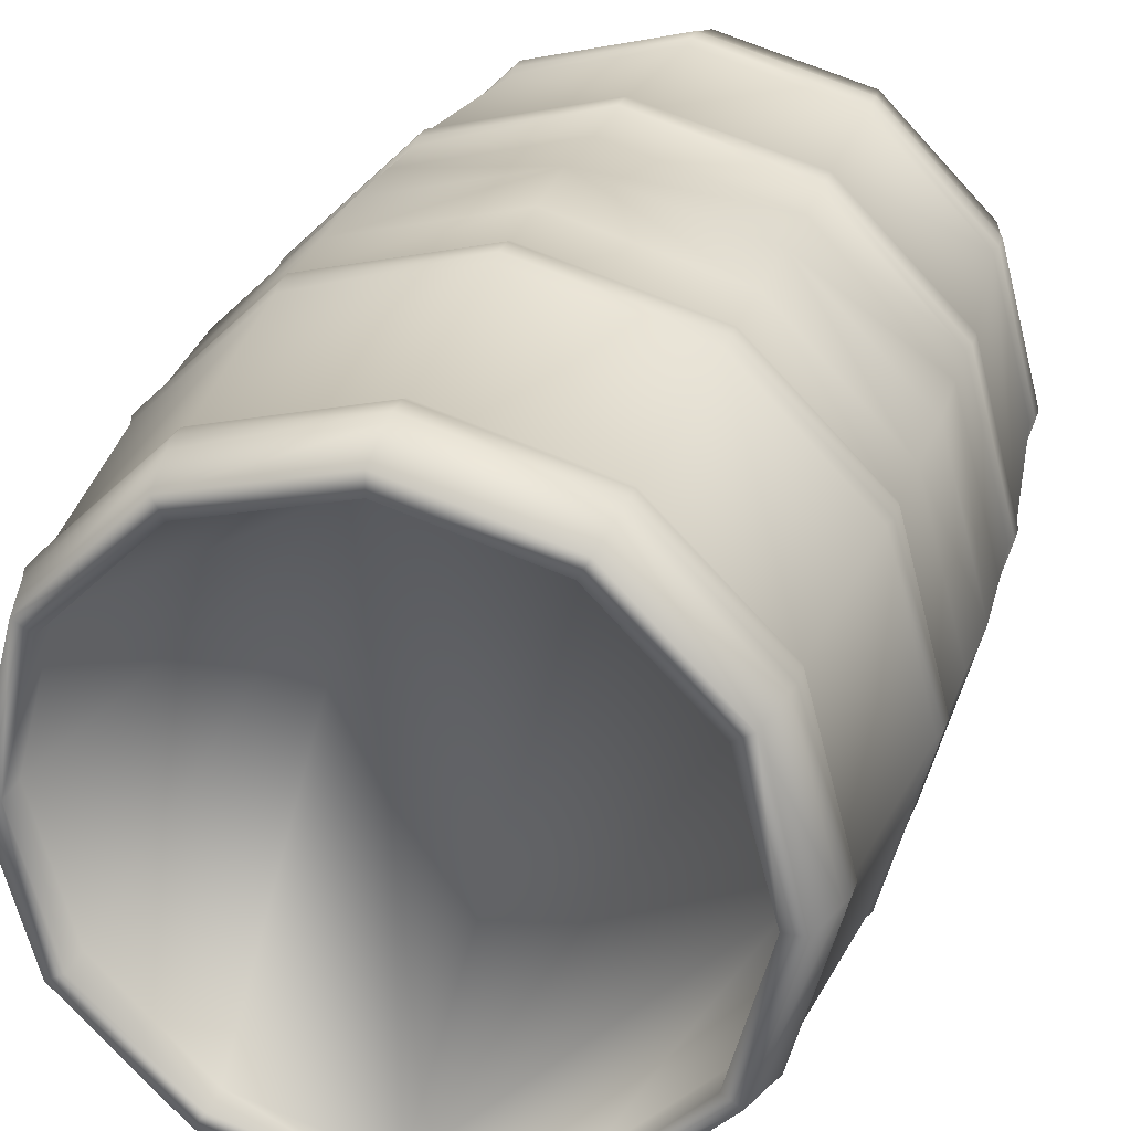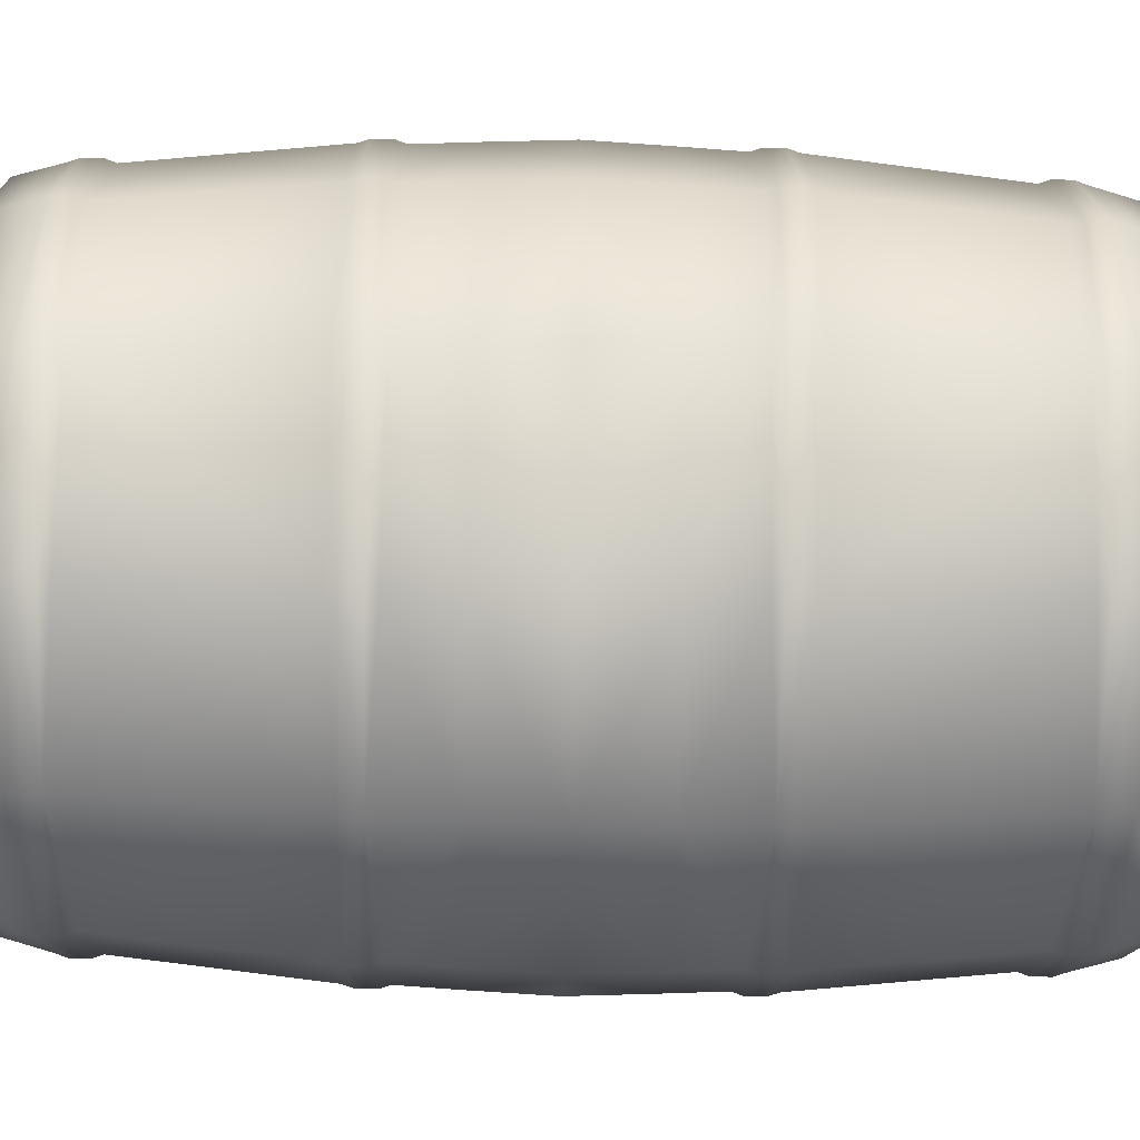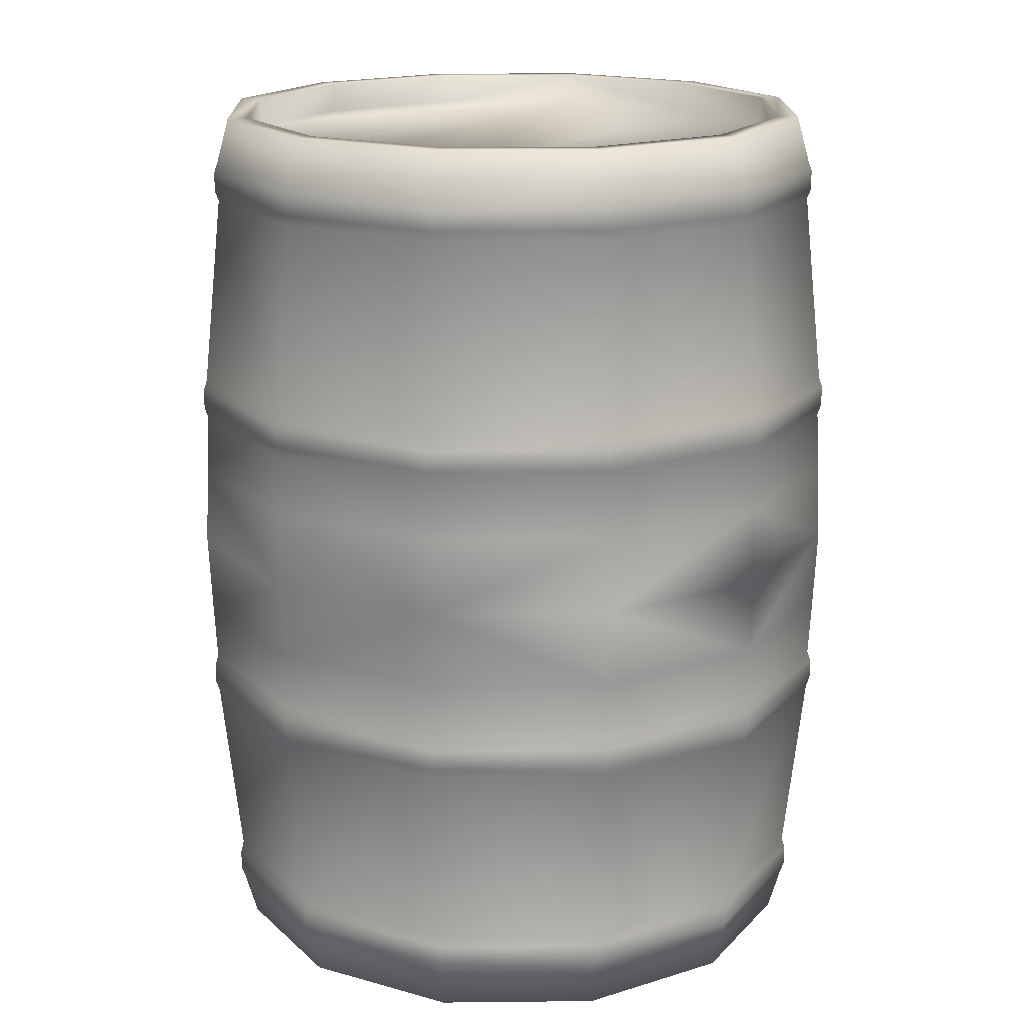
<metadata>
{"format":"obj","ext":"obj","renderer":"f3d","projection":"perspective","resolution":1024,"background":"white","views":[{"elev":28.4,"azim":16.6,"up":"+Z"},{"elev":-58.0,"azim":88.6,"up":"+Z"},{"elev":17.8,"azim":-166.2,"up":"+Y"}]}
</metadata>
<code>
v 0.1682 1.076 -0.2914
v 0.1682 1.04 -0.2914
v 0.1807 1.076 -0.3129
v 0 1.076 -0.3365
v -0.1682 1.076 -0.2914
v 0 1.04 -0.3365
v -0.1682 1.04 -0.2914
v -0.1807 1.076 -0.3129
v 0 1.076 -0.3613
v 0.202 0.63 -0.3499
v -0.202 0.63 -0.3499
v 0 0.63 -0.404
v 0.202 0.45 -0.3499
v 0.2041 0.54 -0.3534
v -0.202 0.45 -0.3499
v 0 0.45 -0.404
v 0 0.54 -0.4081
v -0.2041 0.54 -0.3534
v 0.1682 0.003687 -0.2914
v 0.1682 0.03969 -0.2914
v 0.1807 0.003687 -0.3129
v -0.1682 0.003687 -0.2914
v 0 0.003687 -0.3365
v -0.1682 0.03969 -0.2914
v 0 0.03969 -0.3365
v -0.1807 0.003687 -0.3129
v 0 0.003687 -0.3613
v 0.2914 1.076 -0.1682
v 0.2914 1.04 -0.1682
v 0.3129 1.076 -0.1807
v -0.2914 1.076 -0.1682
v -0.2914 1.04 -0.1682
v -0.3129 1.076 -0.1807
v 0.3499 0.63 -0.202
v -0.3499 0.63 -0.202
v 0.3499 0.45 -0.202
v 0.3534 0.54 -0.2041
v -0.3499 0.45 -0.202
v -0.3534 0.54 -0.2041
v 0.2914 0.003687 -0.1682
v 0.2914 0.03969 -0.1682
v 0.3129 0.003687 -0.1807
v -0.2914 0.003687 -0.1682
v -0.2914 0.03969 -0.1682
v -0.3129 0.003687 -0.1807
v 0.2914 1.076 0.1682
v 0.3365 1.076 -0
v 0.2914 1.04 0.1682
v 0.3365 1.04 -0
v 0.3129 1.076 0.1807
v 0.3613 1.076 -0
v -0.3365 1.076 -0
v -0.2914 1.076 0.1682
v -0.3365 1.04 -0
v -0.2914 1.04 0.1682
v -0.3129 1.076 0.1807
v -0.3613 1.076 -0
v 0.404 0.63 -0
v 0.3499 0.63 0.202
v -0.3499 0.63 0.202
v -0.404 0.63 -0
v 0.404 0.45 -0
v 0.3499 0.45 0.202
v 0.4081 0.54 -0
v -0.3499 0.45 0.202
v -0.404 0.45 -0
v -0.4081 0.54 -0
v 0.3365 0.003687 -0
v 0.2914 0.003687 0.1682
v 0.2914 0.03969 0.1682
v 0.3365 0.03969 -0
v 0.3129 0.003687 0.1807
v 0.3613 0.003687 -0
v -0.2914 0.003687 0.1682
v -0.3365 0.003687 -0
v -0.2914 0.03969 0.1682
v -0.3365 0.03969 -0
v -0.3129 0.003687 0.1807
v -0.3613 0.003687 -0
v 0.1682 1.076 0.2914
v 0.1682 1.04 0.2914
v 0.1807 1.076 0.3129
v -0.1682 1.076 0.2914
v 0 1.076 0.3365
v -0.1682 1.04 0.2914
v 0 1.04 0.3365
v 0 1.076 0.3613
v -0.1807 1.076 0.3129
v 0.202 0.63 0.3499
v 0 0.63 0.404
v -0.202 0.63 0.3499
v 0.3534 0.54 0.2041
v 0.202 0.45 0.3499
v 0.2041 0.54 0.3534
v 0 0.45 0.404
v -0.202 0.45 0.3499
v 0 0.54 0.4081
v -0.2041 0.54 0.3534
v -0.3534 0.54 0.2041
v 0.1682 0.003687 0.2914
v 0.1682 0.03969 0.2914
v 0.1807 0.003687 0.3129
v 0 0.003687 0.3365
v -0.1682 0.003687 0.2914
v 0 0.03969 0.3365
v -0.1682 0.03969 0.2914
v 0 0.003687 0.3613
v -0.1807 0.003687 0.3129
v 0.1902 0.9884 -0.3295
v 0.1902 1.011 -0.3295
v -0.1902 0.9884 -0.3295
v 0 0.9884 -0.3805
v -0.1902 1.011 -0.3295
v 0 1.011 -0.3805
v 0.2022 0.7142 -0.3502
v 0.2022 0.7378 -0.3502
v 0 0.7142 -0.4044
v 0 0.7378 -0.4044
v -0.2022 0.7142 -0.3502
v -0.2022 0.7378 -0.3502
v 0.2022 0.3658 -0.3502
v 0.2022 0.3422 -0.3502
v 0 0.3658 -0.4044
v 0 0.3422 -0.4044
v -0.2022 0.3658 -0.3502
v -0.2022 0.3422 -0.3502
v 0.1902 0.09163 -0.3295
v 0.1902 0.06881 -0.3295
v -0.1902 0.09163 -0.3295
v 0 0.09163 -0.3805
v -0.1902 0.06881 -0.3295
v 0 0.06881 -0.3805
v 0.3295 0.9884 -0.1902
v 0.3295 1.011 -0.1902
v -0.3295 0.9884 -0.1902
v -0.3295 1.011 -0.1902
v 0.3502 0.7142 -0.2022
v 0.3502 0.7378 -0.2022
v -0.3502 0.7142 -0.2022
v -0.3502 0.7378 -0.2022
v 0.3502 0.3658 -0.2022
v 0.3502 0.3422 -0.2022
v -0.3502 0.3658 -0.2022
v -0.3502 0.3422 -0.2022
v 0.3295 0.09163 -0.1902
v 0.3295 0.06881 -0.1902
v -0.3295 0.09163 -0.1902
v -0.3295 0.06881 -0.1902
v 0.3805 0.9884 -0
v 0.3295 0.9884 0.1902
v 0.3805 1.011 -0
v 0.3295 1.011 0.1902
v -0.3295 0.9884 0.1902
v -0.3805 0.9884 -0
v -0.3295 1.011 0.1902
v -0.3805 1.011 -0
v 0.4044 0.7142 -0
v 0.4044 0.7378 -0
v -0.4044 0.7142 -0
v -0.4044 0.7378 -0
v 0.4044 0.3658 -0
v 0.4044 0.3422 -0
v -0.4044 0.3658 -0
v -0.4044 0.3422 -0
v 0.3805 0.09163 -0
v 0.3295 0.09163 0.1902
v 0.3805 0.06881 -0
v 0.3295 0.06881 0.1902
v -0.3295 0.09163 0.1902
v -0.3805 0.09163 -0
v -0.3295 0.06881 0.1902
v -0.3805 0.06881 -0
v 0.1902 0.9884 0.3295
v 0.1902 1.011 0.3295
v 0 0.9884 0.3805
v -0.1902 0.9884 0.3295
v 0 1.011 0.3805
v -0.1902 1.011 0.3295
v 0.3502 0.7142 0.2022
v 0.3502 0.7378 0.2022
v 0.2022 0.7142 0.3502
v 0.2022 0.7378 0.3502
v 0 0.7142 0.4044
v 0 0.7378 0.4044
v -0.2022 0.7142 0.3502
v -0.3502 0.7142 0.2022
v -0.2022 0.7378 0.3502
v -0.3502 0.7378 0.2022
v 0.3502 0.3658 0.2022
v 0.3502 0.3422 0.2022
v 0.2022 0.3658 0.3502
v 0.2022 0.3422 0.3502
v 0 0.3658 0.4044
v 0 0.3422 0.4044
v -0.2022 0.3658 0.3502
v -0.3502 0.3658 0.2022
v -0.2022 0.3422 0.3502
v -0.3502 0.3422 0.2022
v 0.1902 0.09163 0.3295
v 0.1902 0.06881 0.3295
v 0 0.09163 0.3805
v -0.1902 0.09163 0.3295
v 0 0.06881 0.3805
v -0.1902 0.06881 0.3295
v 0.1881 1.023 -0.3258
v 0.1881 0.9765 -0.3258
v 0 1.023 -0.3762
v -0.1881 1.023 -0.3258
v 0 0.9765 -0.3762
v -0.1881 0.9765 -0.3258
v 0.2001 0.75 -0.3466
v 0.2001 0.702 -0.3466
v 0 0.75 -0.4003
v -0.2001 0.75 -0.3466
v 0 0.702 -0.4003
v -0.2001 0.702 -0.3466
v 0.2001 0.33 -0.3466
v 0.2001 0.378 -0.3466
v 0 0.33 -0.4003
v -0.2001 0.33 -0.3466
v 0 0.378 -0.4003
v -0.2001 0.378 -0.3466
v 0.1881 0.05694 -0.3258
v 0.1881 0.1035 -0.3258
v 0 0.05694 -0.3762
v -0.1881 0.05694 -0.3258
v 0 0.1035 -0.3762
v -0.1881 0.1035 -0.3258
v 0.3258 1.023 -0.1881
v 0.3258 0.9765 -0.1881
v -0.3258 1.023 -0.1881
v -0.3258 0.9765 -0.1881
v 0.3466 0.75 -0.2001
v 0.3466 0.702 -0.2001
v -0.3466 0.75 -0.2001
v -0.3466 0.702 -0.2001
v 0.3466 0.33 -0.2001
v 0.3466 0.378 -0.2001
v -0.3466 0.33 -0.2001
v -0.3466 0.378 -0.2001
v 0.3258 0.05694 -0.1881
v 0.3258 0.1035 -0.1881
v -0.3258 0.05694 -0.1881
v -0.3258 0.1035 -0.1881
v 0.3762 1.023 -0
v 0.3258 1.023 0.1881
v 0.3258 0.9765 0.1881
v 0.3762 0.9765 -0
v -0.3762 1.023 -0
v -0.3258 1.023 0.1881
v -0.3762 0.9765 -0
v -0.3258 0.9765 0.1881
v 0.3466 0.75 0.2001
v 0.4003 0.75 -0
v 0.3466 0.702 0.2001
v 0.4003 0.702 -0
v -0.4003 0.75 -0
v -0.3466 0.75 0.2001
v -0.4003 0.702 -0
v -0.3466 0.702 0.2001
v 0.3466 0.33 0.2001
v 0.4003 0.33 -0
v 0.4003 0.378 -0
v 0.3466 0.378 0.2001
v -0.4003 0.33 -0
v -0.3466 0.33 0.2001
v -0.4003 0.378 -0
v -0.3466 0.378 0.2001
v 0.3762 0.05694 -0
v 0.3258 0.05694 0.1881
v 0.3762 0.1035 -0
v 0.3258 0.1035 0.1881
v -0.3762 0.05694 -0
v -0.3258 0.05694 0.1881
v -0.3762 0.1035 -0
v -0.3258 0.1035 0.1881
v 0.1881 1.023 0.3258
v 0.1881 0.9765 0.3258
v -0.1881 1.023 0.3258
v 0 1.023 0.3762
v -0.1881 0.9765 0.3258
v 0 0.9765 0.3762
v 0.2001 0.75 0.3466
v 0.2001 0.702 0.3466
v -0.2001 0.75 0.3466
v 0 0.75 0.4003
v -0.2001 0.702 0.3466
v 0 0.702 0.4003
v 0.2001 0.33 0.3466
v 0.2001 0.378 0.3466
v -0.2001 0.33 0.3466
v 0 0.33 0.4003
v -0.2001 0.378 0.3466
v 0 0.378 0.4003
v 0.1881 0.05694 0.3258
v 0.1881 0.1035 0.3258
v -0.1881 0.05694 0.3258
v 0 0.05694 0.3762
v -0.1881 0.1035 0.3258
v 0 0.1035 0.3762
g barrel_Layer1
f 158 253 180
f 254 253 158
f 233 254 158
f 138 233 158
f 116 233 138
f 211 233 116
f 118 211 116
f 213 211 118
f 214 118 120
f 214 213 118
f 235 120 140
f 235 214 120
f 235 140 160
f 257 235 160
f 258 160 188
f 258 257 160
f 258 188 187
f 285 258 187
f 285 187 184
f 286 285 184
f 283 286 184
f 182 283 184
f 253 283 182
f 180 253 182
f 157 180 179
f 158 180 157
f 137 158 157
f 138 158 137
f 115 138 137
f 116 138 115
f 117 116 115
f 118 116 117
f 120 117 119
f 120 118 117
f 140 119 139
f 140 120 119
f 160 139 159
f 160 140 139
f 188 159 186
f 188 160 159
f 187 186 185
f 187 188 186
f 184 185 183
f 184 187 185
f 181 184 183
f 182 184 181
f 179 182 181
f 180 182 179
f 157 179 255
f 256 157 255
f 234 157 256
f 137 157 234
f 115 137 234
f 212 115 234
f 117 115 212
f 215 117 212
f 117 215 216
f 119 117 216
f 119 216 236
f 139 119 236
f 159 236 259
f 159 139 236
f 159 259 260
f 186 159 260
f 185 260 287
f 185 186 260
f 183 287 288
f 183 185 287
f 284 183 288
f 181 183 284
f 255 181 284
f 179 181 255
f 162 190 261
f 262 162 261
f 142 162 237
f 237 162 262
f 122 142 237
f 217 122 237
f 124 122 217
f 219 124 217
f 126 124 220
f 124 219 220
f 144 126 239
f 126 220 239
f 164 239 265
f 164 144 239
f 198 164 266
f 164 265 266
f 197 266 291
f 197 198 266
f 194 291 292
f 194 197 291
f 192 194 289
f 289 194 292
f 190 192 261
f 261 192 289
f 161 189 190
f 162 161 190
f 141 161 162
f 142 141 162
f 121 141 142
f 122 121 142
f 123 121 122
f 124 123 122
f 125 123 126
f 123 124 126
f 143 125 144
f 125 126 144
f 163 143 164
f 143 144 164
f 196 163 198
f 163 164 198
f 195 196 197
f 196 198 197
f 193 195 194
f 195 197 194
f 191 193 194
f 192 191 194
f 189 191 192
f 190 189 192
f 263 264 161
f 161 264 189
f 238 263 161
f 141 238 161
f 218 238 121
f 121 238 141
f 221 218 123
f 123 218 121
f 222 123 125
f 222 221 123
f 240 125 143
f 240 222 125
f 267 240 163
f 240 143 163
f 268 163 196
f 268 267 163
f 293 268 195
f 268 196 195
f 294 293 193
f 293 195 193
f 290 294 193
f 191 290 193
f 264 290 191
f 189 264 191
f 151 246 152
f 245 246 151
f 229 245 151
f 134 229 151
f 110 229 134
f 205 229 110
f 114 205 110
f 207 205 114
f 208 114 113
f 208 207 114
f 231 113 136
f 231 208 113
f 231 136 156
f 249 231 156
f 250 156 155
f 250 249 156
f 250 155 178
f 279 250 178
f 279 178 177
f 280 279 177
f 277 280 177
f 174 277 177
f 246 277 174
f 152 246 174
f 149 152 150
f 151 152 149
f 133 151 149
f 134 151 133
f 109 134 133
f 110 134 109
f 112 110 109
f 114 110 112
f 113 112 111
f 113 114 112
f 136 111 135
f 136 113 111
f 156 135 154
f 156 136 135
f 155 154 153
f 155 156 154
f 178 153 176
f 178 155 153
f 177 176 175
f 177 178 176
f 173 177 175
f 174 177 173
f 150 174 173
f 152 174 150
f 149 150 247
f 248 149 247
f 230 149 248
f 133 149 230
f 109 133 230
f 206 109 230
f 112 109 206
f 209 112 206
f 112 209 210
f 111 112 210
f 111 210 232
f 135 111 232
f 154 232 251
f 154 135 232
f 154 251 252
f 153 154 252
f 176 252 281
f 176 153 252
f 175 281 282
f 175 176 281
f 278 175 282
f 173 175 278
f 247 173 278
f 150 173 247
f 167 168 270
f 269 167 270
f 146 167 241
f 241 167 269
f 128 146 241
f 223 128 241
f 132 128 223
f 225 132 223
f 131 132 226
f 132 225 226
f 148 131 243
f 131 226 243
f 172 243 273
f 172 148 243
f 171 172 274
f 172 273 274
f 204 274 297
f 204 171 274
f 203 297 298
f 203 204 297
f 200 203 295
f 295 203 298
f 168 200 270
f 270 200 295
f 165 166 168
f 167 165 168
f 145 165 167
f 146 145 167
f 127 145 146
f 128 127 146
f 130 127 128
f 132 130 128
f 129 130 131
f 130 132 131
f 147 129 148
f 129 131 148
f 170 147 172
f 147 148 172
f 169 170 171
f 170 172 171
f 202 169 204
f 169 171 204
f 201 202 203
f 202 204 203
f 199 201 203
f 200 199 203
f 166 199 200
f 168 166 200
f 271 272 165
f 165 272 166
f 242 271 165
f 145 242 165
f 224 242 127
f 127 242 145
f 227 224 130
f 130 224 127
f 228 130 129
f 228 227 130
f 244 129 147
f 244 228 129
f 275 244 170
f 244 147 170
f 276 170 169
f 276 275 170
f 299 276 202
f 276 169 202
f 300 299 201
f 299 202 201
f 296 300 201
f 199 296 201
f 272 296 199
f 166 272 199
f 14 37 64
f 17 14 64
f 17 64 92
f 17 92 94
f 17 94 97
f 18 17 97
f 39 18 97
f 98 39 97
f 67 39 98
f 99 67 98
f 30 51 245
f 229 30 245
f 205 30 229
f 3 30 205
f 207 3 205
f 9 3 207
f 8 207 208
f 8 9 207
f 33 208 231
f 33 8 208
f 33 231 249
f 57 33 249
f 56 249 250
f 56 57 249
f 56 250 279
f 88 56 279
f 88 279 280
f 87 88 280
f 82 87 280
f 277 82 280
f 50 82 277
f 246 50 277
f 245 50 246
f 51 50 245
f 48 49 81
f 81 49 86
f 49 29 86
f 29 2 86
f 2 6 86
f 6 85 86
f 6 55 85
f 6 54 55
f 6 32 54
f 6 7 32
f 254 247 253
f 248 247 254
f 230 248 254
f 233 230 254
f 211 230 233
f 206 230 211
f 213 206 211
f 209 206 213
f 210 213 214
f 210 209 213
f 232 214 235
f 232 210 214
f 232 235 257
f 251 232 257
f 252 257 258
f 252 251 257
f 252 258 285
f 281 252 285
f 281 285 286
f 282 281 286
f 278 282 286
f 283 278 286
f 247 278 283
f 253 247 283
f 58 255 59
f 256 255 58
f 234 256 58
f 34 234 58
f 10 234 34
f 212 234 10
f 12 212 10
f 215 212 12
f 216 12 11
f 216 215 12
f 236 11 35
f 236 216 11
f 236 35 61
f 259 236 61
f 260 61 60
f 260 259 61
f 260 60 91
f 287 260 91
f 287 91 90
f 288 287 90
f 284 288 90
f 89 284 90
f 255 284 89
f 59 255 89
f 64 59 92
f 58 59 64
f 34 58 64
f 37 34 64
f 14 34 37
f 10 34 14
f 17 10 14
f 12 10 17
f 11 17 18
f 11 12 17
f 35 18 39
f 35 11 18
f 35 39 67
f 61 35 67
f 60 67 99
f 60 61 67
f 60 99 98
f 91 60 98
f 91 98 97
f 90 91 97
f 89 90 97
f 94 89 97
f 59 89 94
f 92 59 94
f 92 64 94
f 94 64 97
f 64 37 97
f 37 14 97
f 14 17 97
f 17 98 97
f 17 99 98
f 17 18 99
f 18 67 99
f 18 39 67
f 241 269 42
f 42 269 73
f 223 241 42
f 21 223 42
f 225 223 21
f 27 225 21
f 226 225 26
f 225 27 26
f 243 226 45
f 226 26 45
f 273 45 79
f 273 243 45
f 274 273 78
f 273 79 78
f 297 78 108
f 297 274 78
f 298 108 107
f 298 297 108
f 295 298 102
f 102 298 107
f 270 295 72
f 72 295 102
f 269 270 72
f 73 269 72
f 20 41 71
f 25 20 71
f 25 71 70
f 25 70 101
f 25 101 105
f 24 25 105
f 44 24 105
f 77 44 105
f 76 77 105
f 106 76 105
f 262 261 272
f 271 262 272
f 237 262 242
f 242 262 271
f 217 237 242
f 224 217 242
f 219 217 224
f 227 219 224
f 220 219 228
f 219 227 228
f 239 220 244
f 220 228 244
f 265 244 275
f 265 239 244
f 266 265 276
f 265 275 276
f 291 276 299
f 291 266 276
f 292 299 300
f 292 291 299
f 289 292 296
f 296 292 300
f 261 289 272
f 272 289 296
f 62 63 264
f 263 62 264
f 36 62 238
f 238 62 263
f 13 36 238
f 218 13 238
f 16 13 218
f 221 16 218
f 15 16 222
f 16 221 222
f 38 15 240
f 15 222 240
f 66 240 267
f 66 38 240
f 65 66 268
f 66 267 268
f 96 268 293
f 96 65 268
f 95 293 294
f 95 96 293
f 93 95 290
f 290 95 294
f 63 93 264
f 264 93 290
f 64 92 63
f 62 64 63
f 37 64 36
f 36 64 62
f 14 37 36
f 13 14 36
f 17 14 13
f 16 17 13
f 18 17 15
f 17 16 15
f 39 18 38
f 18 15 38
f 67 38 66
f 67 39 38
f 99 67 65
f 67 66 65
f 98 65 96
f 98 99 65
f 97 96 95
f 97 98 96
f 94 97 93
f 93 97 95
f 92 94 63
f 63 94 93
f 30 28 47
f 51 30 47
f 47 46 50
f 51 47 50
f 50 80 82
f 50 46 80
f 82 84 87
f 82 80 84
f 84 88 87
f 83 88 84
f 83 56 88
f 53 56 83
f 52 57 56
f 53 52 56
f 33 57 52
f 31 33 52
f 5 33 31
f 5 8 33
f 4 8 5
f 4 9 8
f 3 4 1
f 9 4 3
f 30 1 28
f 3 1 30
f 47 29 49
f 47 28 29
f 46 49 48
f 46 47 49
f 80 48 81
f 80 46 48
f 84 81 86
f 84 80 81
f 85 84 86
f 83 84 85
f 55 83 85
f 53 83 55
f 54 53 55
f 52 53 54
f 32 52 54
f 31 52 32
f 7 31 32
f 5 31 7
f 6 5 7
f 4 5 6
f 1 6 2
f 1 4 6
f 28 2 29
f 28 1 2
f 70 68 69
f 70 71 68
f 71 40 68
f 71 41 40
f 41 19 40
f 41 20 19
f 20 23 19
f 20 25 23
f 23 24 22
f 25 24 23
f 22 44 43
f 24 44 22
f 43 77 75
f 44 77 43
f 75 76 74
f 77 76 75
f 74 106 104
f 76 106 74
f 104 105 103
f 106 105 104
f 105 100 103
f 105 101 100
f 101 69 100
f 101 70 69
f 42 73 68
f 40 42 68
f 68 73 72
f 69 68 72
f 100 72 102
f 69 72 100
f 103 102 107
f 100 102 103
f 108 103 107
f 108 104 103
f 78 104 108
f 78 74 104
f 75 74 78
f 79 75 78
f 45 43 75
f 79 45 75
f 45 22 43
f 26 22 45
f 26 23 22
f 27 23 26
f 23 21 19
f 23 27 21
f 19 42 40
f 19 21 42

</code>
